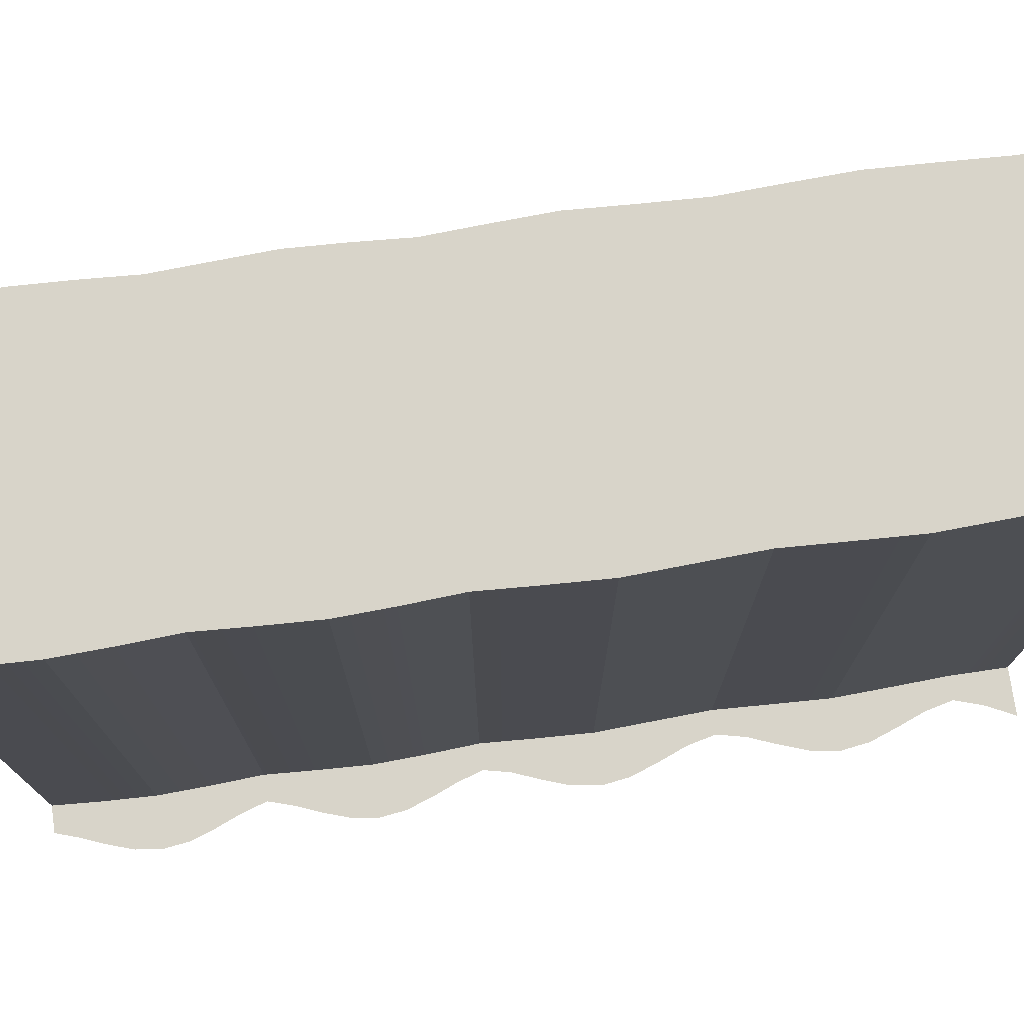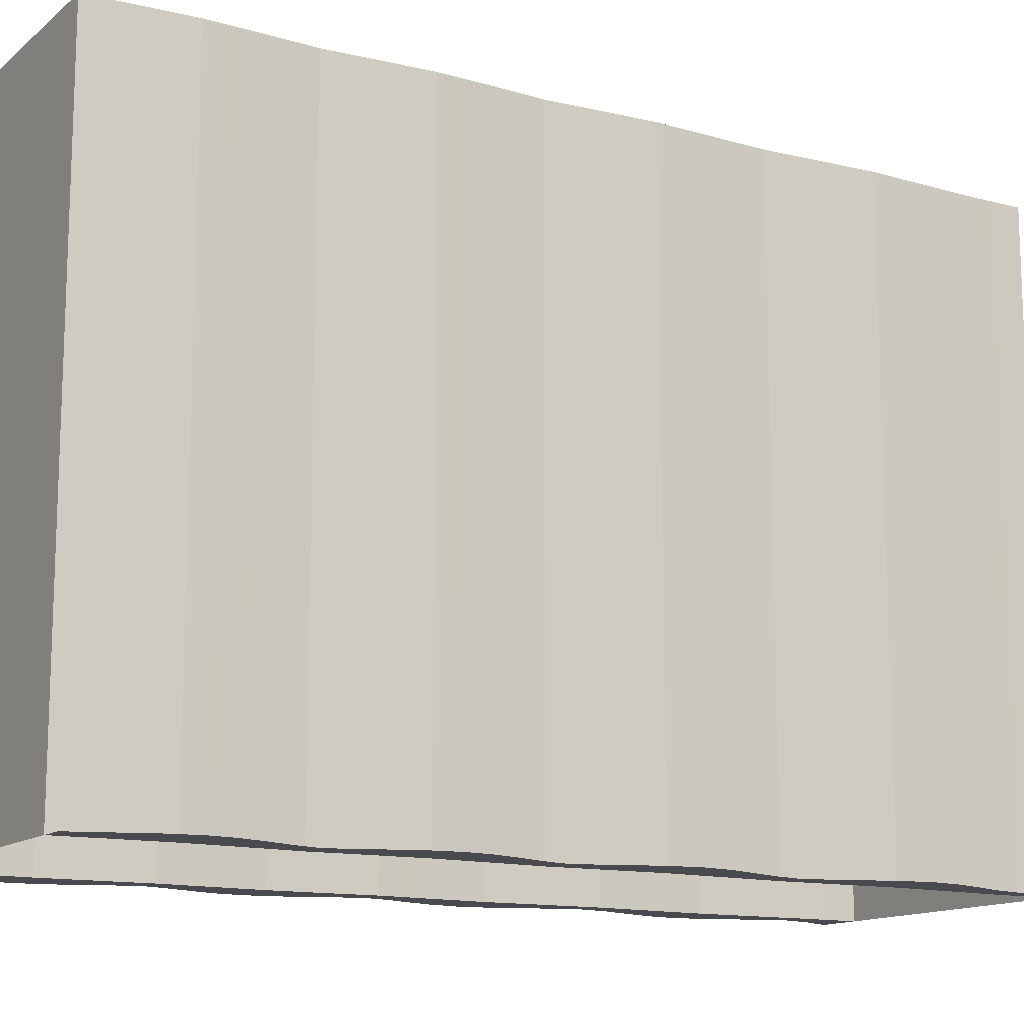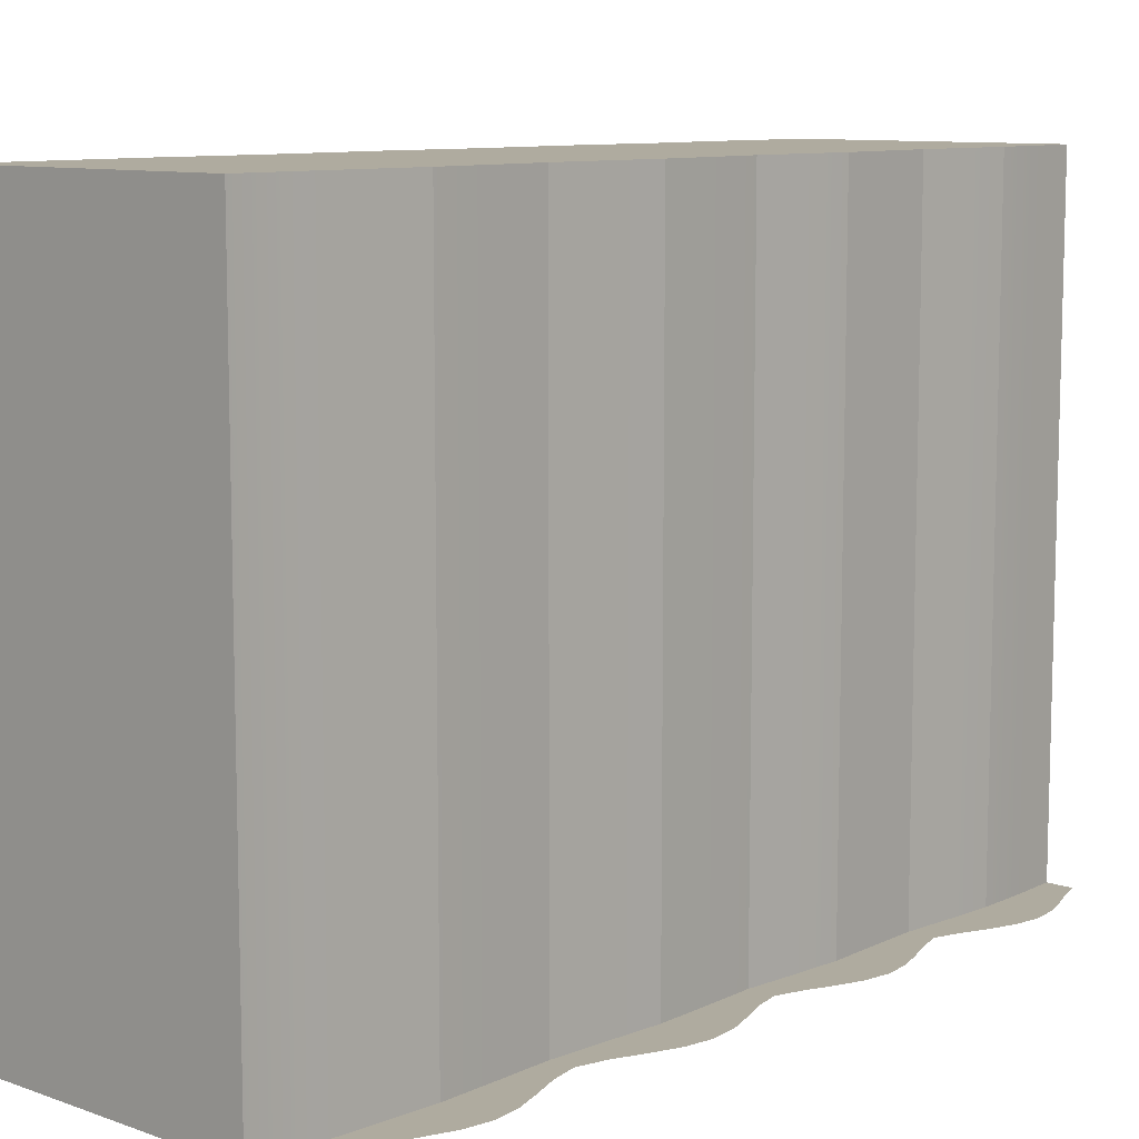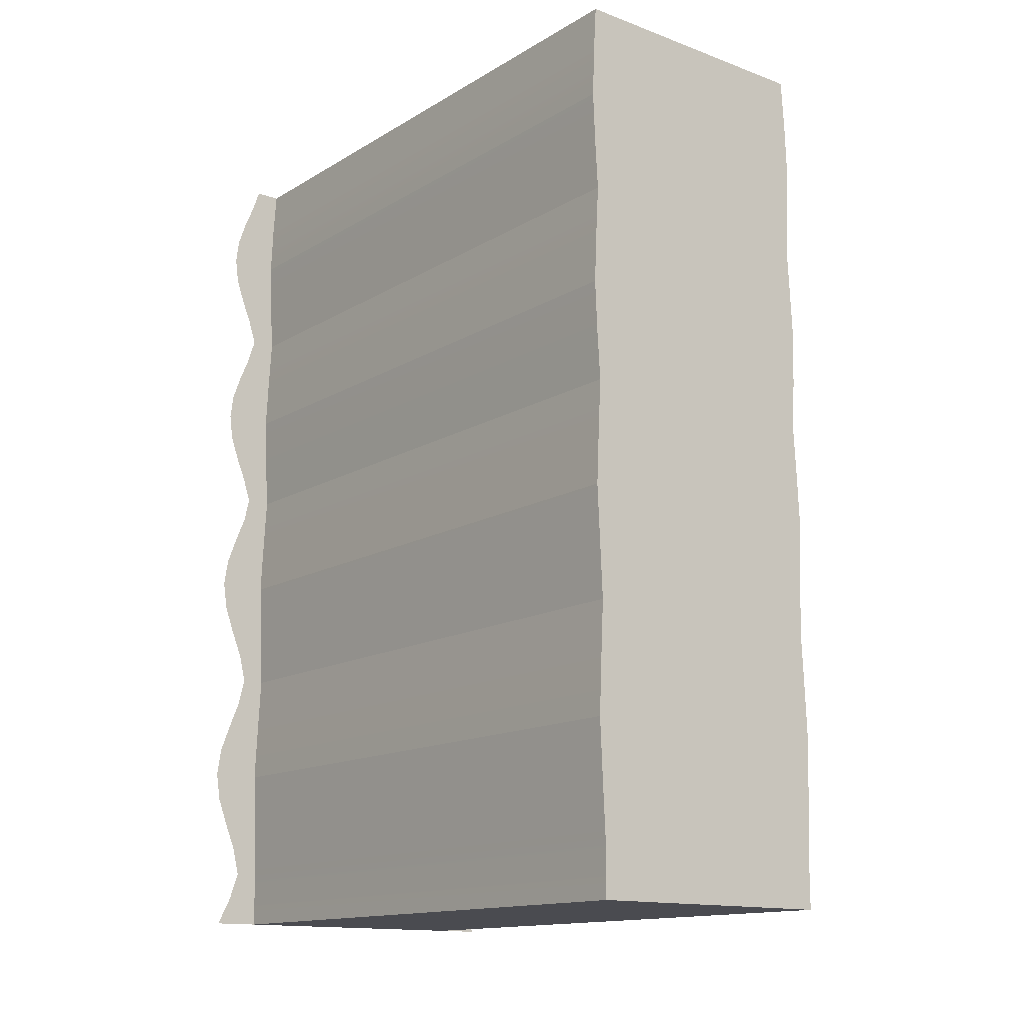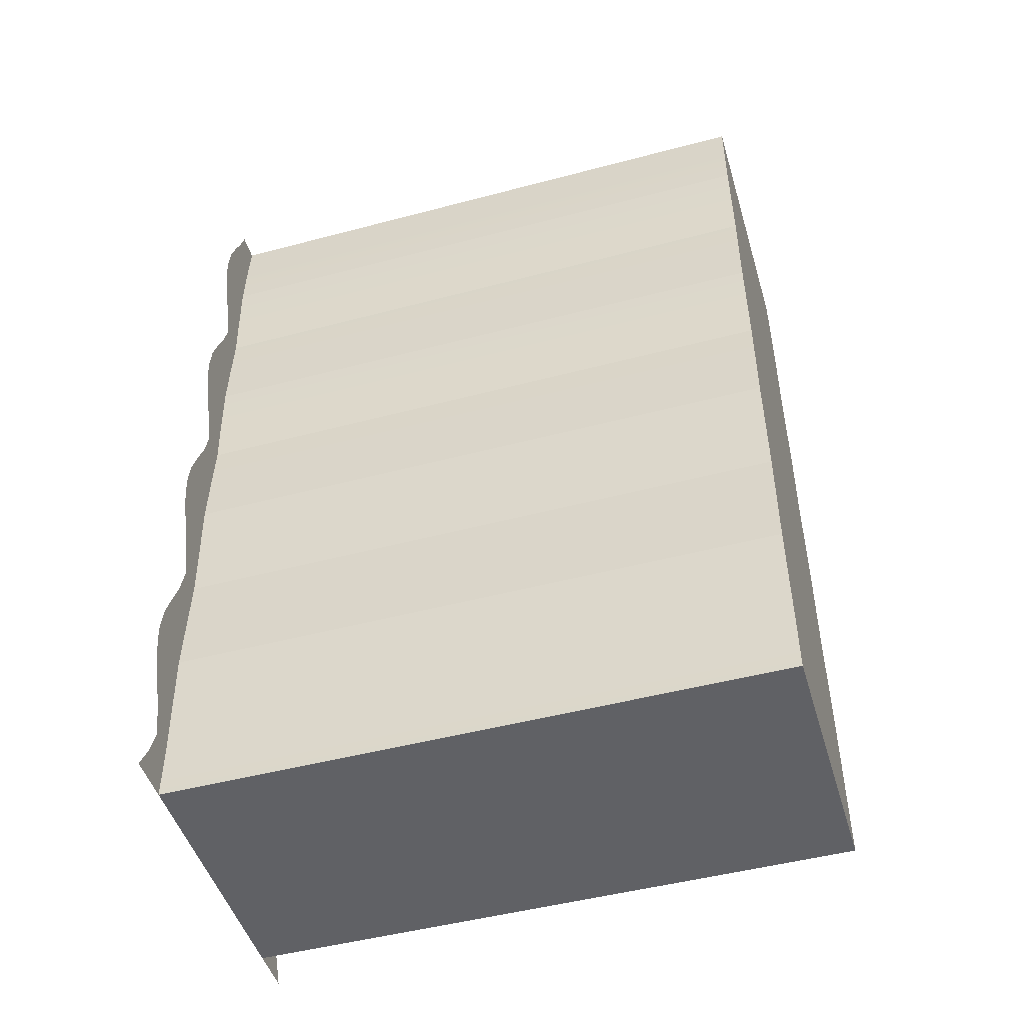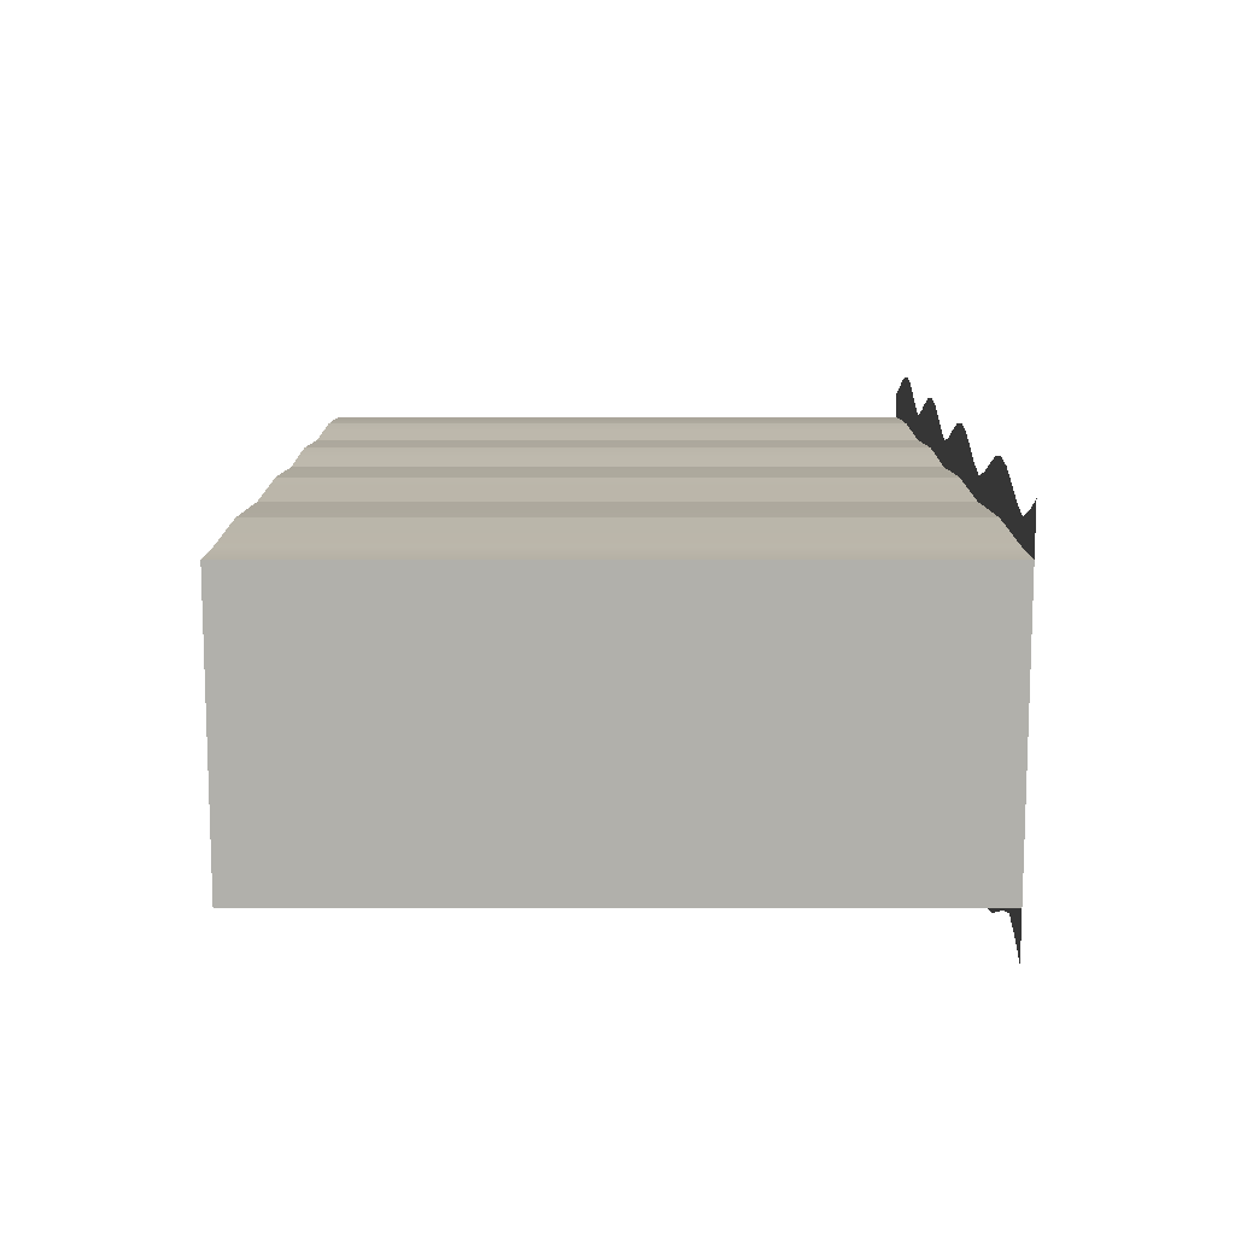
<metadata>
{"format":"obj","ext":"obj","renderer":"f3d","projection":"perspective","resolution":1024,"background":"white","views":[{"elev":75.1,"azim":-98.3,"up":"+Z"},{"elev":-13.5,"azim":-120.6,"up":"+Z"},{"elev":9.6,"azim":42.4,"up":"+Z"},{"elev":-14.4,"azim":-38.4,"up":"+Y"},{"elev":-48.4,"azim":-73.5,"up":"+Y"},{"elev":-78.5,"azim":90.0,"up":"+Y"}]}
</metadata>
<code>
g portal_plane_tut1_mesh
v -0.04537 23.14 50.99
v -0.1003 23.97 50.99
v -4.914 23.97 50.99
v -4.964 23.14 50.99
v -4.999 22.25 50.99
v -0.01508 22.25 50.99
v -0.05007 21.35 50.99
v -4.962 21.35 50.99
v -0.103 20.45 50.99
v -4.91 20.45 50.99
v -0.05597 19.56 50.99
v -4.961 19.56 50.99
v -0.01171 18.66 50.99
v -5.001 18.66 50.99
v -0.05007 17.76 50.99
v -4.962 17.76 50.99
v -4.906 16.86 50.99
v -0.1084 16.86 50.99
v -4.955 15.97 50.99
v -0.05793 15.97 50.99
v -5 14.97 50.99
v -0.01205 14.97 50.99
v -4.953 13.97 50.99
v -0.06342 13.97 50.99
v -0.1062 12.97 50.99
v -4.907 12.97 50.99
v -0.05793 11.97 50.99
v -4.955 11.97 50.99
v -4.998 10.97 50.99
v -0.01788 10.97 50.99
v -4.955 9.968 50.99
v -0.05793 9.968 50.99
v -0.1062 8.968 50.99
v -4.907 8.968 50.99
v -0.1112 7.968 50.99
v -4.905 7.968 50.99
v -5.372 23.97 40
v -4.964 23.14 40
v -4.914 23.97 40
v -5.51 23.56 40
v -5.679 23.14 40
v -5.831 22.69 40
v -4.999 22.25 40
v -5.889 22.25 40
v -5.831 21.8 40
v -4.962 21.35 40
v -5.679 21.35 40
v -5.496 20.9 40
v -4.91 20.45 40
v -5.355 20.45 40
v -5.496 20 40
v -4.961 19.56 40
v -5.679 19.56 40
v -5.831 19.11 40
v -5.001 18.66 40
v -5.889 18.66 40
v -5.831 18.21 40
v -4.962 17.76 40
v -5.679 17.76 40
v -5.496 17.31 40
v -4.906 16.86 40
v -5.355 16.86 40
v -5.457 16.42 40
v -4.955 15.97 40
v -5.637 15.97 40
v -5.817 15.47 40
v -5 14.97 40
v -5.889 14.97 40
v -5.817 14.47 40
v -4.953 13.97 40
v -5.637 13.97 40
v -5.439 13.47 40
v -4.907 12.97 40
v -5.322 12.97 40
v -5.439 12.47 40
v -4.955 11.97 40
v -5.637 11.97 40
v -5.817 11.47 40
v -4.998 10.97 40
v -5.889 10.97 40
v -5.817 10.47 40
v -4.955 9.968 40
v -5.637 9.968 40
v -5.439 9.468 40
v -4.907 8.968 40
v -5.322 8.968 40
v -5.488 8.468 40
v -4.905 7.968 40
v -5.734 7.968 40
v -0.1003 23.97 40
v 0.4932 23.56 40
v 0.3563 23.97 40
v -0.04537 23.14 40
v 0.6613 23.14 40
v 0.812 22.69 40
v -0.01508 22.25 40
v 0.87 22.25 40
v 0.8119 21.8 40
v -0.05007 21.35 40
v 0.6613 21.35 40
v 0.4793 20.9 40
v -0.103 20.45 40
v 0.3396 20.45 40
v 0.4792 20 40
v -0.05597 19.56 40
v 0.6613 19.56 40
v 0.8119 19.11 40
v -0.01171 18.66 40
v 0.87 18.66 40
v 0.812 18.21 40
v -0.05007 17.76 40
v 0.6613 17.76 40
v 0.4792 17.31 40
v -0.1084 16.86 40
v 0.3395 16.86 40
v 0.4408 16.42 40
v -0.05793 15.97 40
v 0.6195 15.97 40
v 0.7985 15.47 40
v -0.01205 14.97 40
v 0.87 14.97 40
v 0.7984 14.47 40
v -0.06342 13.97 40
v 0.6195 13.97 40
v 0.4227 13.47 40
v -0.1062 12.97 40
v 0.3065 12.97 40
v 0.4227 12.47 40
v -0.05793 11.97 40
v 0.6195 11.97 40
v 0.7984 11.47 40
v -0.01788 10.97 40
v 0.87 10.97 40
v 0.7984 10.47 40
v -0.05793 9.968 40
v 0.6195 9.968 40
v 0.4227 9.468 40
v -0.1062 8.968 40
v 0.3065 8.968 40
v 0.4714 8.468 40
v -0.1112 7.968 40
v 0.7156 7.968 40
v -4.964 23.14 40
v -4.914 23.97 50.99
v -4.914 23.97 40
v -4.964 23.14 50.99
v -4.999 22.25 40
v -4.999 22.25 50.99
v -4.914 23.97 40
v -4.914 23.97 50.99
v -0.1003 23.97 50.99
v -0.1003 23.97 40
v -0.1003 23.97 40
v -0.1003 23.97 50.99
v -0.04537 23.14 50.99
v -0.04537 23.14 40
v -0.01508 22.25 50.99
v -0.01508 22.25 40
v -5.001 18.66 40
v -5.001 18.66 50.99
v -4.961 19.56 50.99
v -4.961 19.56 40
v -4.91 20.45 50.99
v -4.91 20.45 40
v -0.05597 19.56 40
v -0.01171 18.66 50.99
v -0.01171 18.66 40
v -0.05597 19.56 50.99
v -0.103 20.45 40
v -0.103 20.45 50.99
v -0.05793 15.97 40
v -0.01205 14.97 50.99
v -0.01205 14.97 40
v -0.05793 15.97 50.99
v -0.1084 16.86 40
v -0.1084 16.86 50.99
v -5 14.97 40
v -5 14.97 50.99
v -4.955 15.97 50.99
v -4.955 15.97 40
v -4.906 16.86 50.99
v -4.906 16.86 40
v -0.01788 10.97 40
v -0.01788 10.97 50.99
v -0.05793 9.968 50.99
v -0.05793 9.968 40
v -0.1062 8.968 50.99
v -0.1062 8.968 40
v -0.1112 7.968 50.99
v -0.1112 7.968 40
v -4.955 9.968 40
v -4.998 10.97 50.99
v -4.998 10.97 40
v -4.955 9.968 50.99
v -4.907 8.968 40
v -4.907 8.968 50.99
v -4.905 7.968 40
v -4.905 7.968 50.99
v -4.955 11.97 40
v -4.907 12.97 50.99
v -4.907 12.97 40
v -4.955 11.97 50.99
v -4.998 10.97 40
v -4.998 10.97 50.99
v -0.1062 12.97 40
v -0.1062 12.97 50.99
v -0.05793 11.97 50.99
v -0.05793 11.97 40
v -0.01788 10.97 50.99
v -0.01788 10.97 40
v -4.907 12.97 40
v -4.907 12.97 50.99
v -4.953 13.97 50.99
v -4.953 13.97 40
v -5 14.97 50.99
v -5 14.97 40
v -0.06342 13.97 40
v -0.1062 12.97 50.99
v -0.1062 12.97 40
v -0.06342 13.97 50.99
v -0.01205 14.97 40
v -0.01205 14.97 50.99
v -0.1112 7.968 40
v -0.1112 7.968 50.99
v -4.905 7.968 50.99
v -4.905 7.968 40
v -0.05007 17.76 40
v -0.1084 16.86 50.99
v -0.1084 16.86 40
v -0.05007 17.76 50.99
v -0.01171 18.66 40
v -0.01171 18.66 50.99
v -4.906 16.86 40
v -4.906 16.86 50.99
v -4.962 17.76 50.99
v -4.962 17.76 40
v -5.001 18.66 50.99
v -5.001 18.66 40
v -4.91 20.45 40
v -4.91 20.45 50.99
v -4.962 21.35 50.99
v -4.962 21.35 40
v -4.999 22.25 50.99
v -4.999 22.25 40
v -0.05007 21.35 40
v -0.103 20.45 50.99
v -0.103 20.45 40
v -0.05007 21.35 50.99
v -0.01508 22.25 40
v -0.01508 22.25 50.99
g portal_plane_tut1_mesh_0
f 3 2 1
f 4 3 1
f 4 1 5
f 1 6 5
f 5 6 7
f 8 5 7
f 8 7 9
f 10 8 9
f 10 9 11
f 12 10 11
f 12 11 13
f 14 12 13
f 14 13 15
f 16 14 15
f 17 16 15
f 18 17 15
f 17 18 19
f 18 20 19
f 21 19 20
f 22 21 20
f 23 21 22
f 24 23 22
f 23 24 25
f 26 23 25
f 26 25 27
f 28 26 27
f 29 28 27
f 30 29 27
f 31 29 30
f 32 31 30
f 31 32 33
f 34 31 33
f 33 35 34
f 35 36 34
f 39 38 37
f 38 40 37
f 38 41 40
f 42 41 38
f 42 38 43
f 43 44 42
f 45 44 43
f 45 43 46
f 46 47 45
f 48 47 46
f 48 46 49
f 49 50 48
f 51 50 49
f 51 49 52
f 52 53 51
f 54 53 52
f 54 52 55
f 55 56 54
f 57 56 55
f 57 55 58
f 58 59 57
f 60 59 58
f 58 61 60
f 61 62 60
f 63 62 61
f 61 64 63
f 64 65 63
f 66 65 64
f 64 67 66
f 67 68 66
f 69 68 67
f 67 70 69
f 70 71 69
f 72 71 70
f 70 73 72
f 73 74 72
f 75 74 73
f 75 73 76
f 76 77 75
f 78 77 76
f 78 76 79
f 79 80 78
f 81 80 79
f 79 82 81
f 82 83 81
f 84 83 82
f 82 85 84
f 85 86 84
f 87 86 85
f 85 88 87
f 88 89 87
f 92 91 90
f 91 93 90
f 91 94 93
f 93 94 95
f 96 93 95
f 95 97 96
f 96 97 98
f 99 96 98
f 98 100 99
f 99 100 101
f 102 99 101
f 101 103 102
f 102 103 104
f 105 102 104
f 104 106 105
f 105 106 107
f 107 108 105
f 107 109 108
f 108 109 110
f 110 111 108
f 110 112 111
f 111 112 113
f 114 111 113
f 113 115 114
f 114 115 116
f 117 114 116
f 116 118 117
f 117 118 119
f 119 120 117
f 119 121 120
f 120 121 122
f 122 123 120
f 122 124 123
f 123 124 125
f 125 126 123
f 125 127 126
f 126 127 128
f 128 129 126
f 128 130 129
f 129 130 131
f 131 132 129
f 131 133 132
f 132 133 134
f 134 135 132
f 134 136 135
f 135 136 137
f 137 138 135
f 137 139 138
f 138 139 140
f 141 138 140
f 140 142 141
f 145 144 143
f 144 146 143
f 143 146 147
f 146 148 147
f 151 150 149
f 152 151 149
f 155 154 153
f 156 155 153
f 157 155 156
f 158 157 156
f 161 160 159
f 162 161 159
f 163 161 162
f 164 163 162
f 167 166 165
f 166 168 165
f 165 168 169
f 168 170 169
f 173 172 171
f 172 174 171
f 171 174 175
f 174 176 175
f 179 178 177
f 180 179 177
f 181 179 180
f 182 181 180
f 185 184 183
f 186 185 183
f 187 185 186
f 188 187 186
f 189 187 188
f 190 189 188
f 193 192 191
f 192 194 191
f 191 194 195
f 194 196 195
f 195 196 197
f 196 198 197
f 201 200 199
f 200 202 199
f 199 202 203
f 202 204 203
f 207 206 205
f 208 207 205
f 209 207 208
f 210 209 208
f 213 212 211
f 214 213 211
f 215 213 214
f 216 215 214
f 219 218 217
f 218 220 217
f 217 220 221
f 220 222 221
f 225 224 223
f 226 225 223
f 229 228 227
f 228 230 227
f 227 230 231
f 230 232 231
f 235 234 233
f 236 235 233
f 237 235 236
f 238 237 236
f 241 240 239
f 242 241 239
f 243 241 242
f 244 243 242
f 247 246 245
f 246 248 245
f 245 248 249
f 248 250 249

</code>
